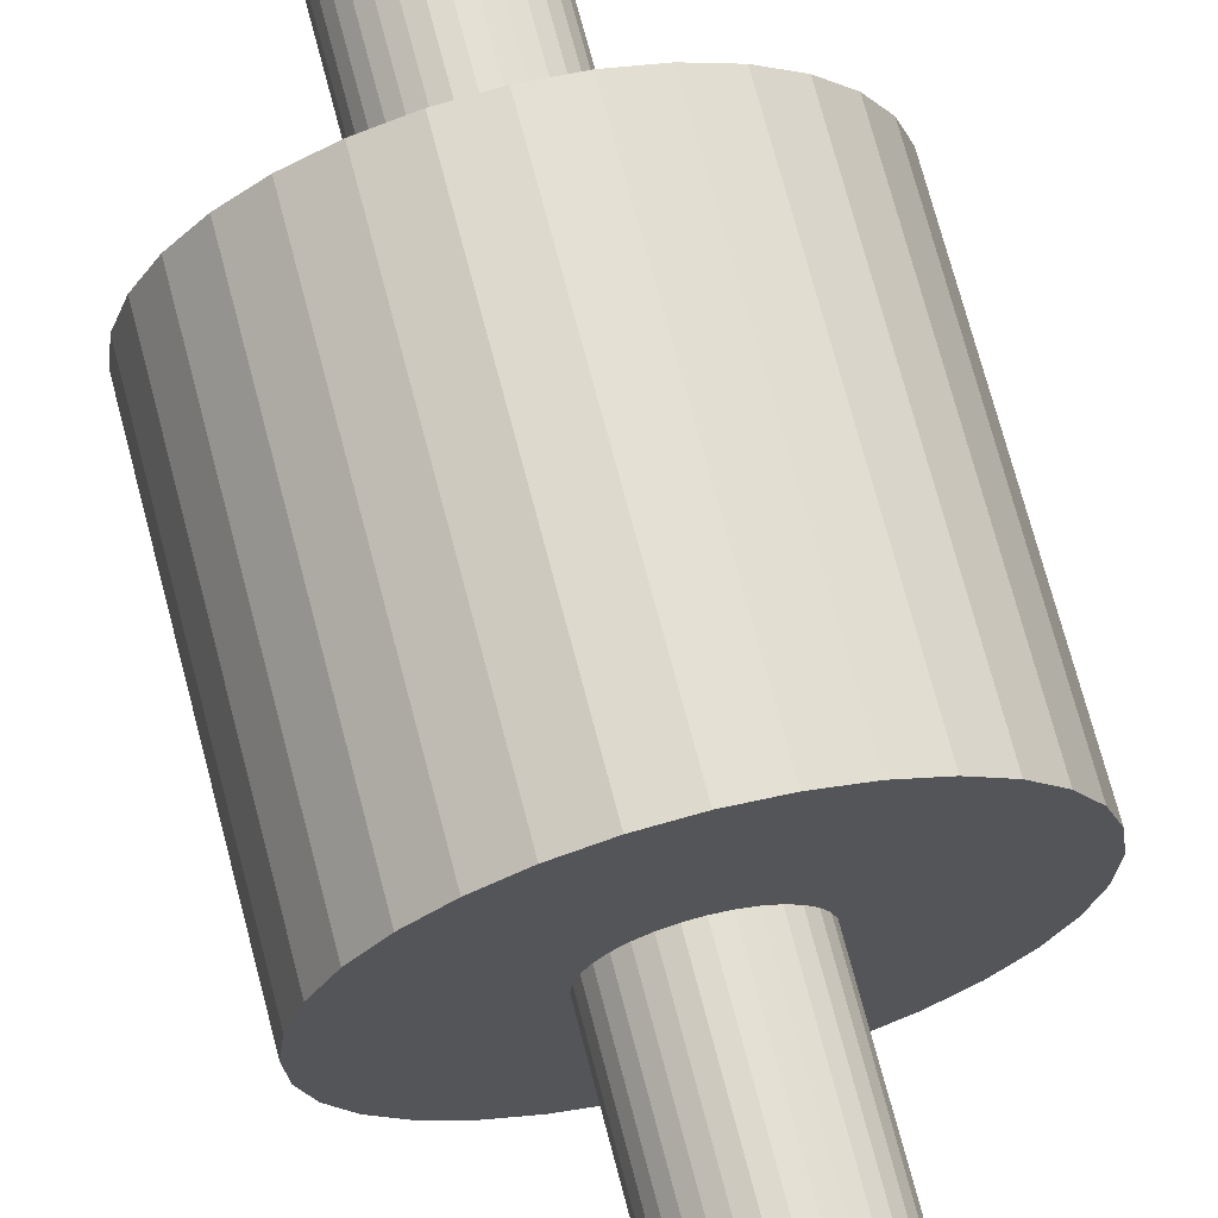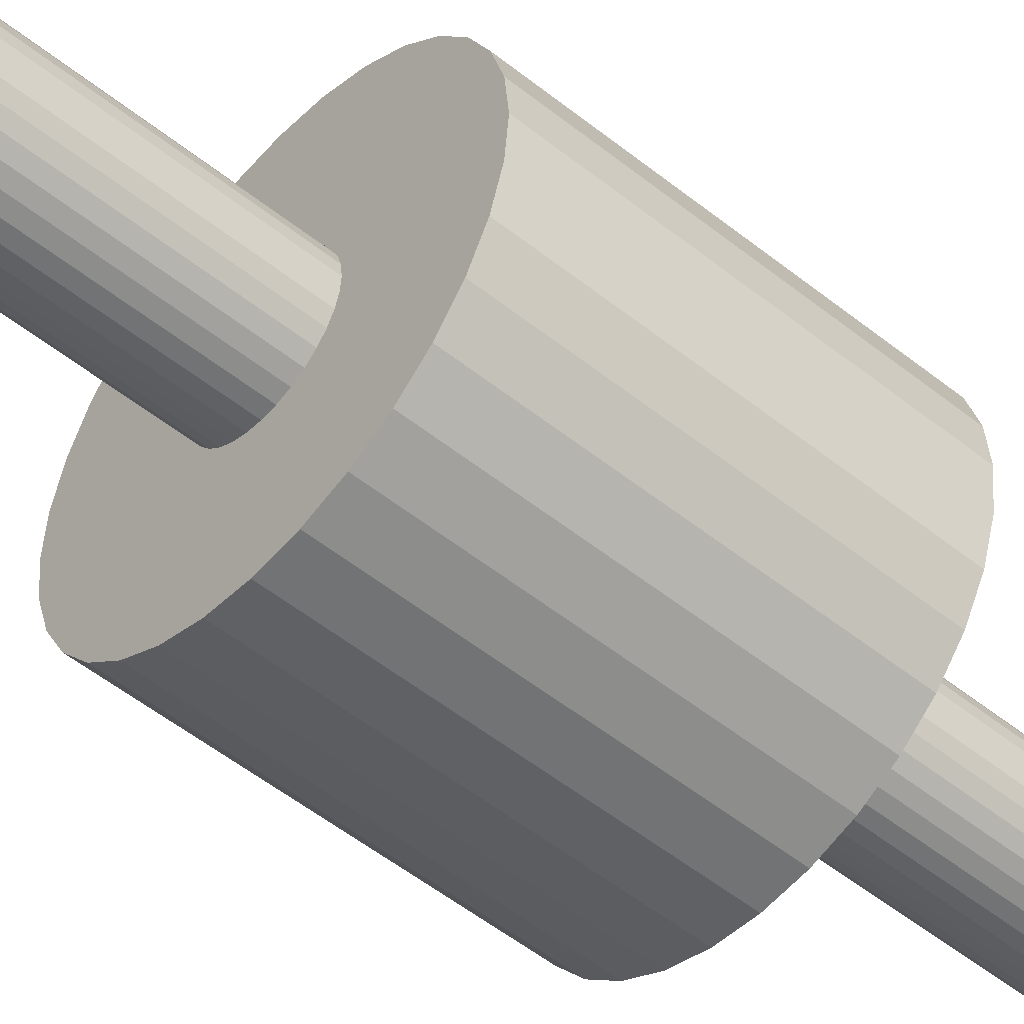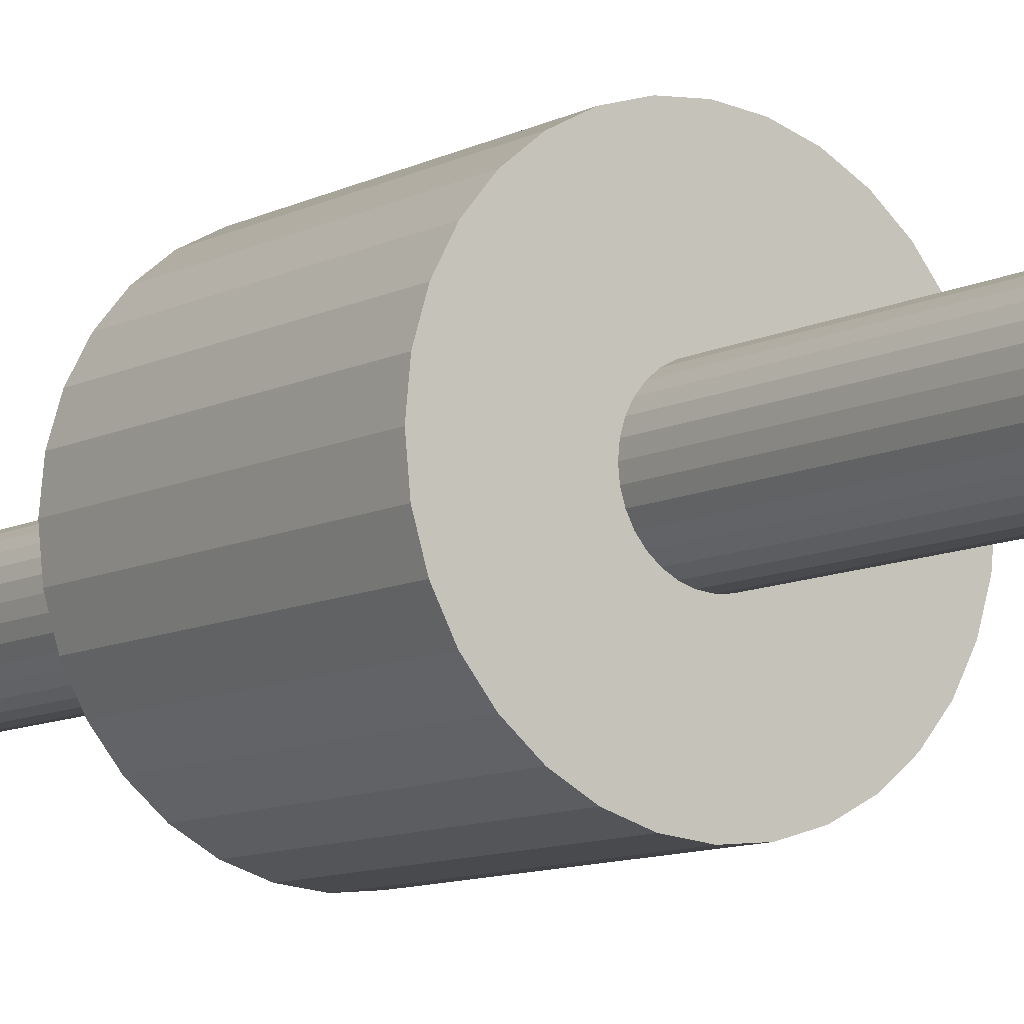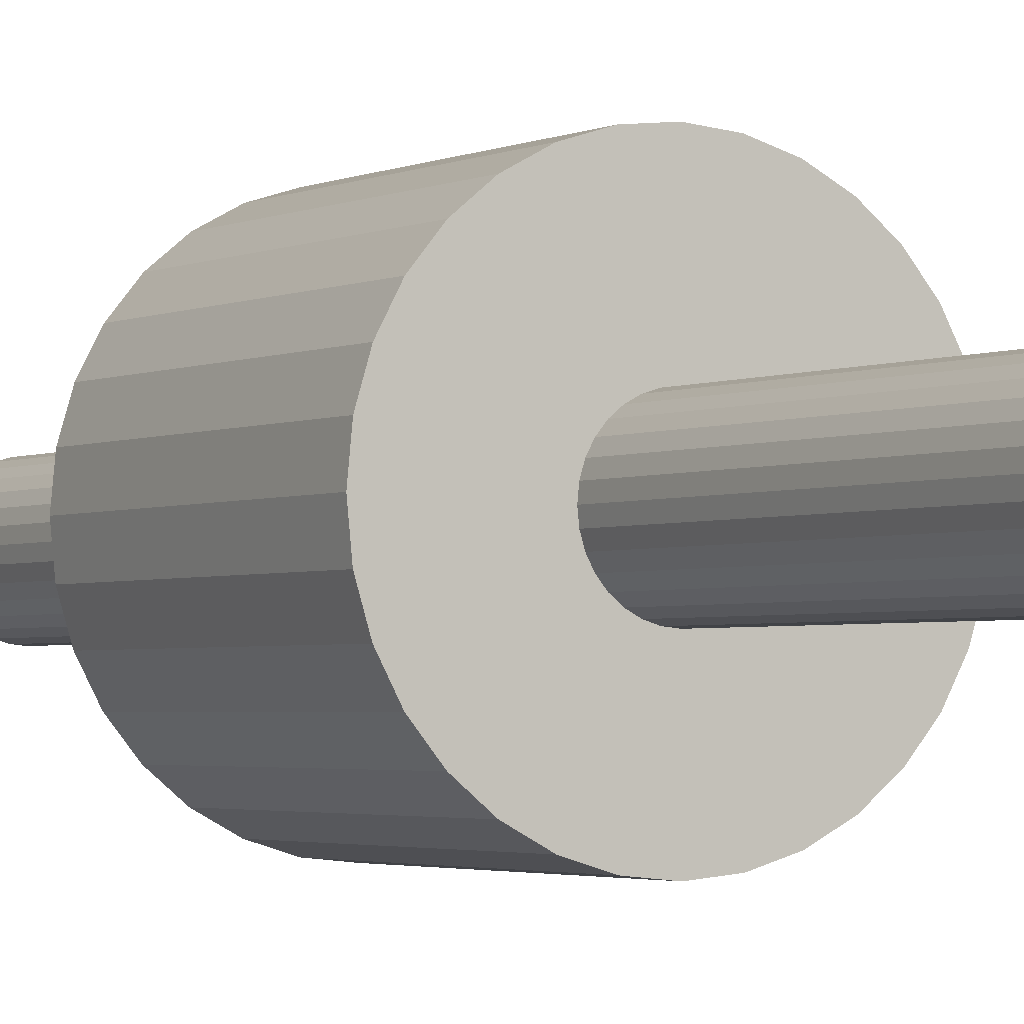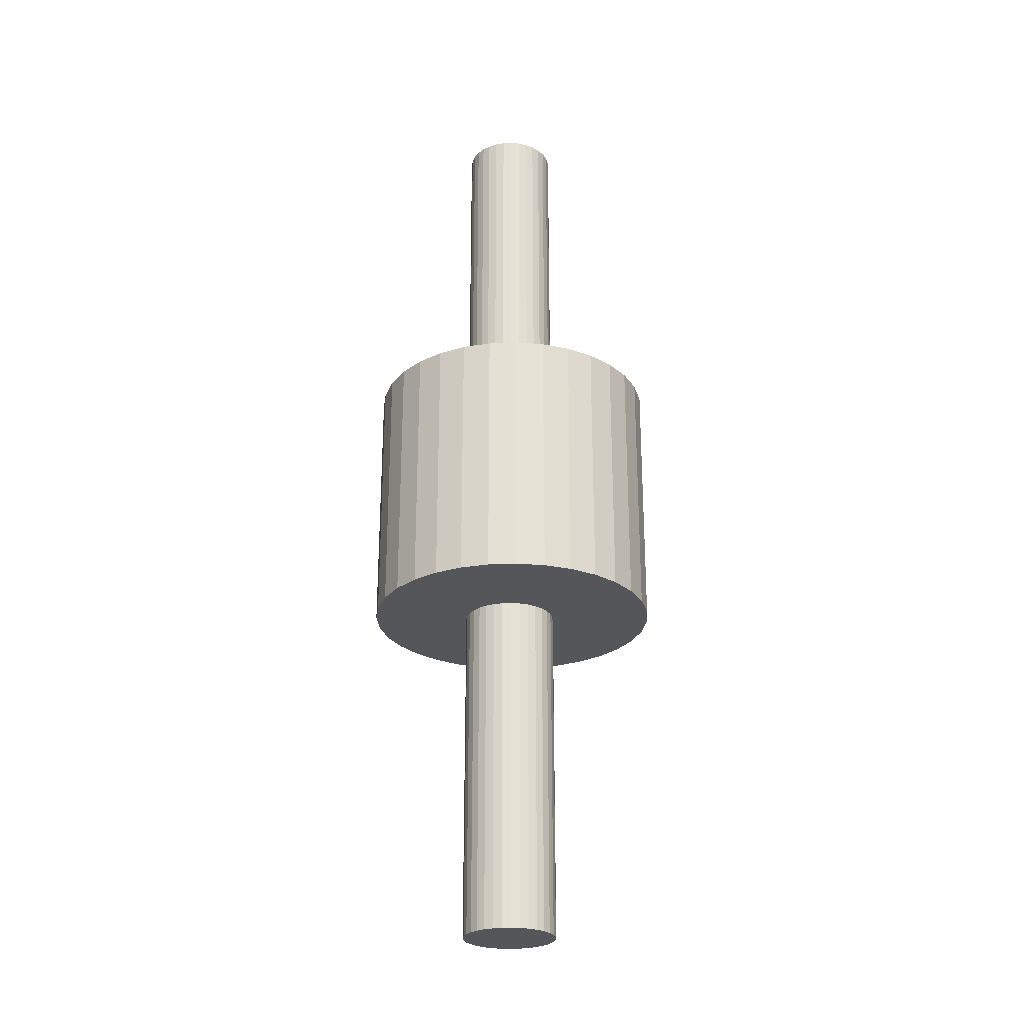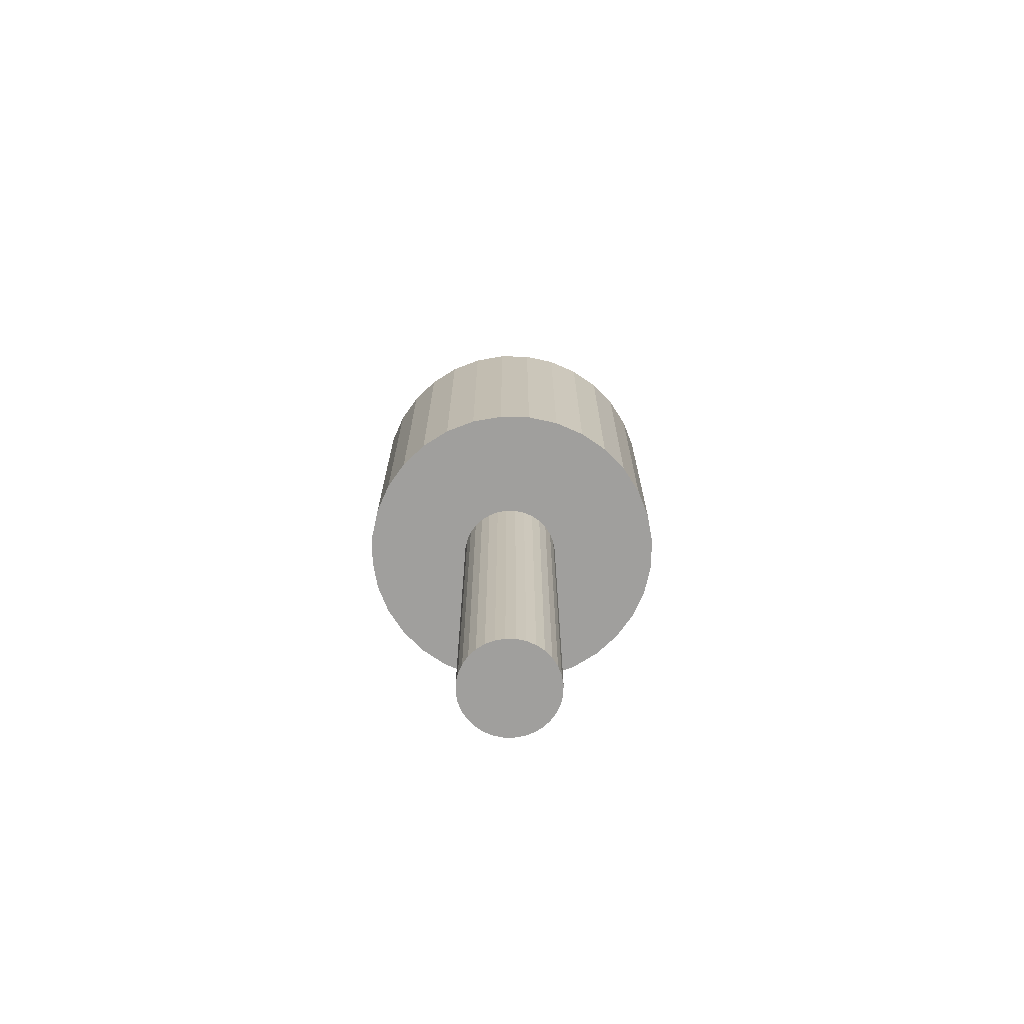
<metadata>
{"format":"obj","ext":"obj","renderer":"f3d","projection":"perspective","resolution":1024,"background":"white","views":[{"elev":68.3,"azim":165.6,"up":"+Y"},{"elev":-51.3,"azim":-131.2,"up":"+Y"},{"elev":-9.5,"azim":-36.6,"up":"+Y"},{"elev":-2.3,"azim":149.8,"up":"+Y"},{"elev":-26.1,"azim":110.7,"up":"+Z"},{"elev":-71.4,"azim":128.2,"up":"+Z"}]}
</metadata>
<code>
o pole.001_Cube.005
v -0 -0.8913 -2.878
v -0.1772 -0.8739 -2.878
v -0 -0.8913 -1.263
v 0.1772 -0.8739 -2.878
v -0.1772 -0.8739 -1.263
v 0.1772 -0.8739 -1.263
v 0.3475 -0.8222 -1.263
v 0.5046 -0.7383 -1.263
v 0.3475 -0.8222 -2.878
v -0.3475 -0.8222 -1.263
v 0.6422 -0.6253 -1.263
v 0.7551 -0.4877 -1.263
v 0.6422 -0.6253 -2.878
v 0.5046 -0.7383 -2.878
v 0.839 -0.3307 -1.263
v 0.8907 -0.1603 -1.263
v 0.839 -0.3307 -2.878
v 0.7551 -0.4877 -2.878
v 0.9082 0.01684 -1.263
v 0.8907 0.194 -1.263
v 0.839 0.3644 -1.263
v 0.3475 0.8559 -1.263
v 0.1772 0.9076 -1.263
v 0.3475 0.8559 -2.878
v 0.5046 0.772 -1.263
v 0.5046 0.772 -2.878
v 0.6422 0.659 -1.263
v 0 0.925 -1.263
v -0.1772 0.9076 -1.263
v -0.3475 0.8559 -1.263
v -0.6422 0.659 -1.263
v -0.839 0.3644 -1.263
v -0.8907 0.194 -1.263
v -0.839 0.3644 -2.878
v -0.7551 0.5214 -1.263
v -0.7551 0.5214 -2.878
v -0.9082 0.01685 -1.263
v -0.8907 -0.1603 -1.263
v -0.839 -0.3307 -1.263
v -0.7551 -0.4877 -1.263
v -0.839 -0.3307 -2.878
v -0.8907 -0.1603 -2.878
v -0.6422 -0.6253 -1.263
v -0.5046 -0.7383 -1.263
v -0.5046 -0.7383 -2.878
v -0.6422 -0.6253 -2.878
v -0.7551 -0.4877 -2.878
v -0.3475 -0.8222 -2.878
v -0.9082 0.01685 -2.878
v -0.8907 0.194 -2.878
v -0.1772 0.9076 -2.878
v -0.3475 0.8559 -2.878
v 0 0.925 -2.878
v -0.6422 0.659 -2.878
v -0.5046 0.772 -2.878
v 0.1772 0.9076 -2.878
v 0.8907 0.194 -2.878
v 0.839 0.3644 -2.878
v 0.9082 0.01684 -2.878
v 0.7551 0.5214 -2.878
v 0.8907 -0.1603 -2.878
v 0.6422 0.659 -2.878
v 0.7551 0.5214 -1.263
v -0.5046 0.772 -1.263
v -0 0.2903 -5.01
v 0.0566 0.2847 -5.01
v 0 0.2903 0.862
v -0.0566 0.2847 -5.01
v -0.0566 0.2847 0.862
v -0.111 0.2682 0.862
v -0.1612 0.2414 0.862
v -0.111 0.2682 -5.01
v 0.111 0.2682 0.862
v 0.0566 0.2847 0.862
v -0.2051 0.2053 0.862
v -0.268 0.1112 0.862
v -0.2845 0.05681 0.862
v -0.268 0.1112 -5.01
v -0.2412 0.1614 0.862
v -0.2412 0.1614 -5.01
v -0.2901 0.00021 0.862
v -0.2845 -0.05639 0.862
v -0.268 -0.1108 0.862
v -0.2051 -0.2049 0.862
v -0.111 -0.2678 0.862
v 0.268 -0.1108 0.862
v 0.2845 -0.05639 0.862
v 0.268 -0.1108 -5.01
v 0.2412 -0.161 0.862
v 0.2412 -0.161 -5.01
v 0.111 -0.2678 0.862
v 0.1612 -0.241 0.862
v 0.2051 -0.2049 0.862
v 0.2901 0.00021 0.862
v 0.2845 0.05681 0.862
v 0.268 0.1112 0.862
v 0.2412 0.1614 0.862
v 0.268 0.1112 -5.01
v 0.2845 0.05681 -5.01
v 0.2051 0.2053 0.862
v 0.1612 0.2414 0.862
v 0.1612 0.2414 -5.01
v 0.2051 0.2053 -5.01
v 0.2412 0.1614 -5.01
v 0.111 0.2682 -5.01
v 0.2901 0.00021 -5.01
v 0.2845 -0.05639 -5.01
v 0.0566 -0.2843 -5.01
v -0.2845 -0.05639 -5.01
v -0.268 -0.1108 -5.01
v -0.2901 0.00021 -5.01
v -0.2412 -0.161 -5.01
v -0.2845 0.05681 -5.01
v -0.2051 -0.2049 -5.01
v -0.2412 -0.161 0.862
v -0.1612 -0.241 -5.01
v -0.111 -0.2678 -5.01
v -0.1612 -0.241 0.862
v -0.0566 -0.2843 -5.01
v -0.0566 -0.2843 0.862
v -0 -0.2899 0.862
v 0.0566 -0.2843 0.862
v -0 -0.2899 -5.01
v 0.111 -0.2678 -5.01
v 0.1612 -0.241 -5.01
v 0.2051 -0.2049 -5.01
v -0.2051 0.2053 -5.01
v -0.1612 0.2414 -5.01
f 4 1 2
f 1 5 2
f 6 3 1
f 1 3 5
f 6 1 4
f 7 6 4
f 3 6 7
f 7 8 11
f 8 7 9
f 7 4 9
f 7 11 10
f 10 5 7
f 5 3 7
f 11 12 15
f 12 11 13
f 11 14 13
f 11 8 14
f 11 15 10
f 15 16 19
f 16 15 17
f 15 18 17
f 15 12 18
f 19 20 15
f 20 21 15
f 15 21 22
f 10 15 22
f 22 23 28
f 23 22 24
f 22 26 24
f 27 25 22
f 22 25 26
f 21 27 22
f 28 29 22
f 29 30 22
f 30 31 22
f 31 32 22
f 22 32 10
f 32 33 37
f 33 32 34
f 32 36 34
f 31 35 32
f 32 35 36
f 37 38 32
f 38 39 32
f 32 39 10
f 39 40 43
f 40 39 41
f 39 42 41
f 39 38 42
f 43 44 39
f 44 10 39
f 10 44 45
f 44 46 45
f 44 43 46
f 45 46 47
f 43 47 46
f 43 40 47
f 40 41 47
f 47 41 45
f 2 48 45
f 10 45 48
f 2 45 42
f 41 42 45
f 2 10 48
f 38 49 42
f 42 49 50
f 50 34 42
f 34 36 42
f 42 36 51
f 4 42 51
f 4 2 42
f 55 52 51
f 52 29 51
f 29 53 51
f 51 53 56
f 36 54 51
f 54 55 51
f 51 56 26
f 51 26 57
f 51 57 4
f 60 58 57
f 21 57 58
f 21 20 57
f 20 59 57
f 57 59 61
f 26 60 57
f 57 61 18
f 57 18 4
f 19 61 59
f 19 16 61
f 16 17 61
f 61 17 18
f 26 62 60
f 27 60 62
f 27 63 60
f 63 58 60
f 21 63 27
f 63 21 58
f 25 62 26
f 25 27 62
f 20 19 59
f 28 56 53
f 28 23 56
f 23 24 56
f 56 24 26
f 31 55 54
f 31 64 55
f 64 52 55
f 30 64 31
f 64 30 52
f 36 31 54
f 29 28 53
f 52 30 29
f 37 50 49
f 37 33 50
f 33 34 50
f 38 37 49
f 36 35 31
f 12 13 18
f 18 13 4
f 13 14 4
f 8 9 14
f 14 9 4
f 2 5 10
f 68 65 66
f 67 66 65
f 69 67 65
f 69 65 68
f 70 69 68
f 67 69 70
f 70 71 75
f 71 70 72
f 70 68 72
f 73 70 76
f 73 74 70
f 74 67 70
f 70 75 76
f 76 77 81
f 77 76 78
f 76 80 78
f 75 79 76
f 76 79 80
f 81 82 76
f 82 83 76
f 83 84 76
f 84 85 76
f 76 85 86
f 73 76 86
f 86 87 94
f 87 86 88
f 86 90 88
f 93 89 86
f 86 89 90
f 85 91 86
f 91 92 86
f 92 93 86
f 94 95 86
f 95 96 86
f 86 96 73
f 96 97 100
f 97 96 98
f 96 99 98
f 96 95 99
f 100 101 96
f 101 73 96
f 73 101 102
f 101 103 102
f 101 100 103
f 102 103 99
f 100 104 103
f 103 104 99
f 100 97 104
f 97 98 104
f 104 98 99
f 66 105 102
f 73 102 105
f 68 66 102
f 68 102 99
f 74 105 66
f 74 73 105
f 95 106 99
f 99 106 107
f 107 88 99
f 88 90 99
f 99 90 108
f 68 99 109
f 99 108 109
f 112 110 109
f 83 109 110
f 83 82 109
f 82 111 109
f 109 111 113
f 112 109 108
f 113 78 109
f 78 80 109
f 109 80 68
f 81 113 111
f 81 77 113
f 77 78 113
f 116 114 112
f 84 112 114
f 84 115 112
f 115 110 112
f 116 112 108
f 117 116 108
f 85 116 117
f 85 118 116
f 118 114 116
f 84 118 85
f 118 84 114
f 119 117 108
f 120 117 119
f 120 85 117
f 85 120 121
f 121 120 119
f 121 122 85
f 122 121 123
f 121 119 123
f 108 123 119
f 122 123 108
f 122 91 85
f 91 122 108
f 83 115 84
f 115 83 110
f 82 81 111
f 125 124 108
f 91 108 124
f 90 125 108
f 90 126 125
f 93 125 126
f 93 92 125
f 92 124 125
f 89 126 90
f 89 93 126
f 92 91 124
f 94 107 106
f 94 87 107
f 87 88 107
f 95 94 106
f 79 127 80
f 80 127 68
f 79 75 127
f 75 128 127
f 127 128 68
f 75 71 128
f 71 72 128
f 128 72 68
f 67 74 66

</code>
